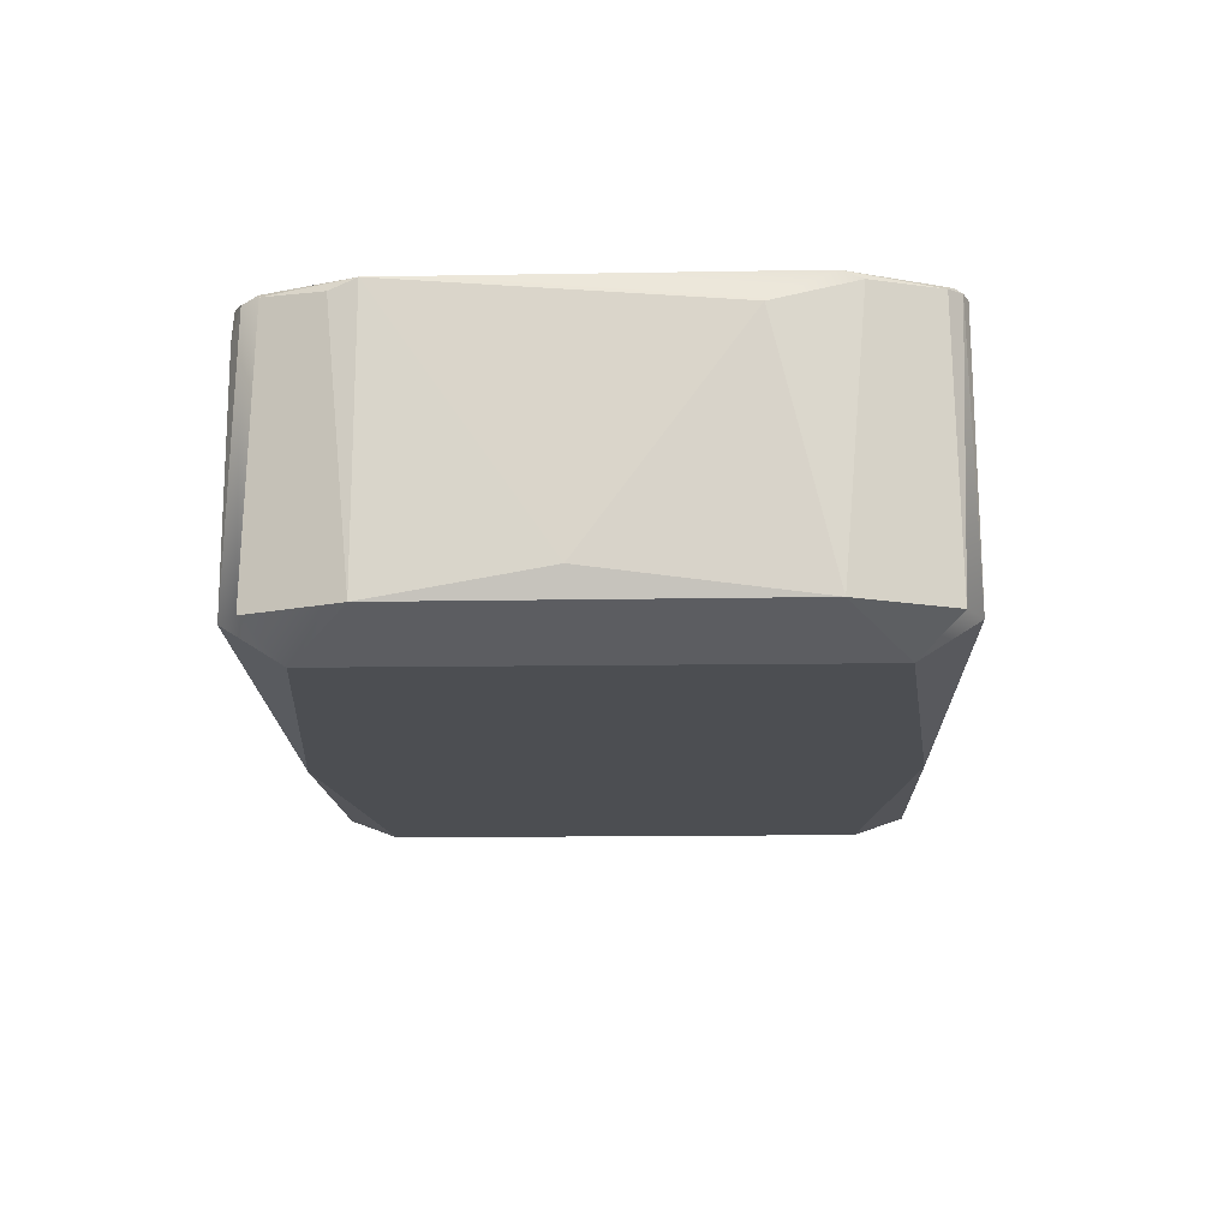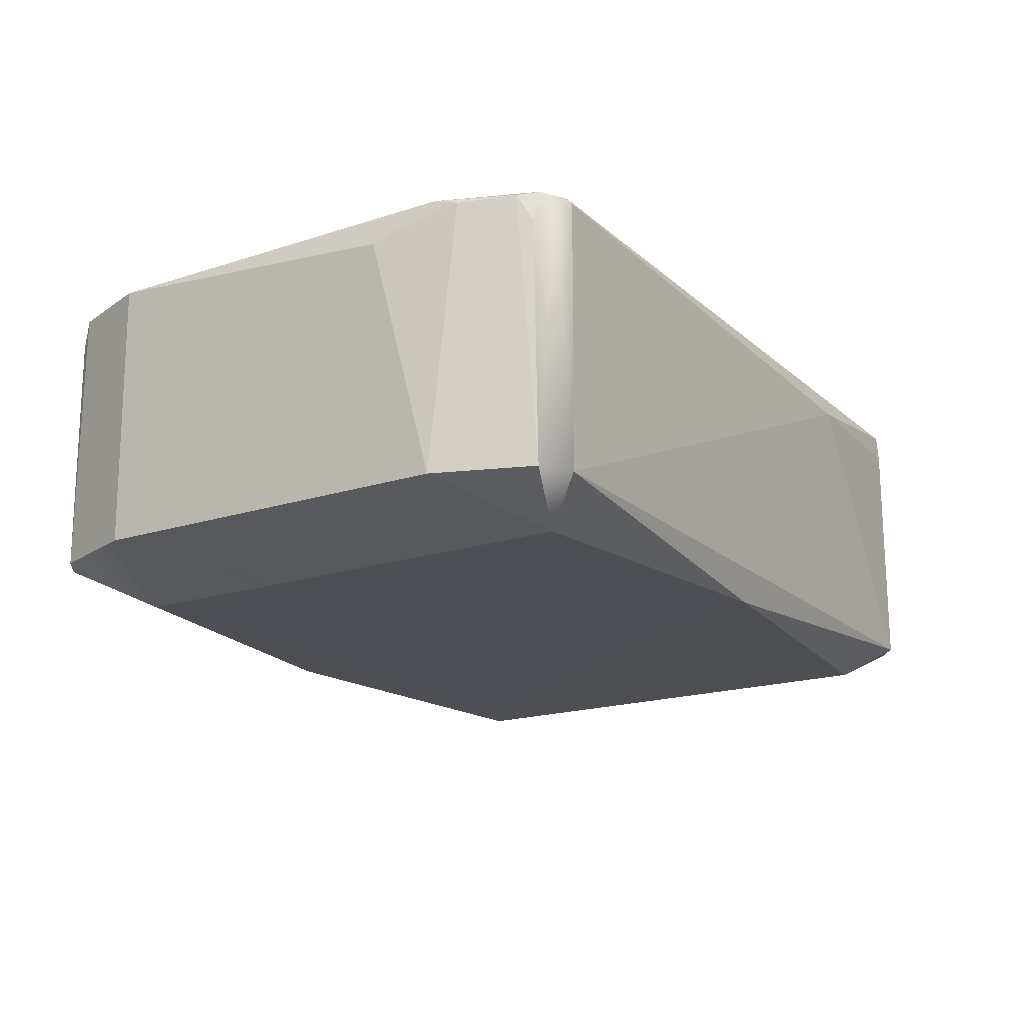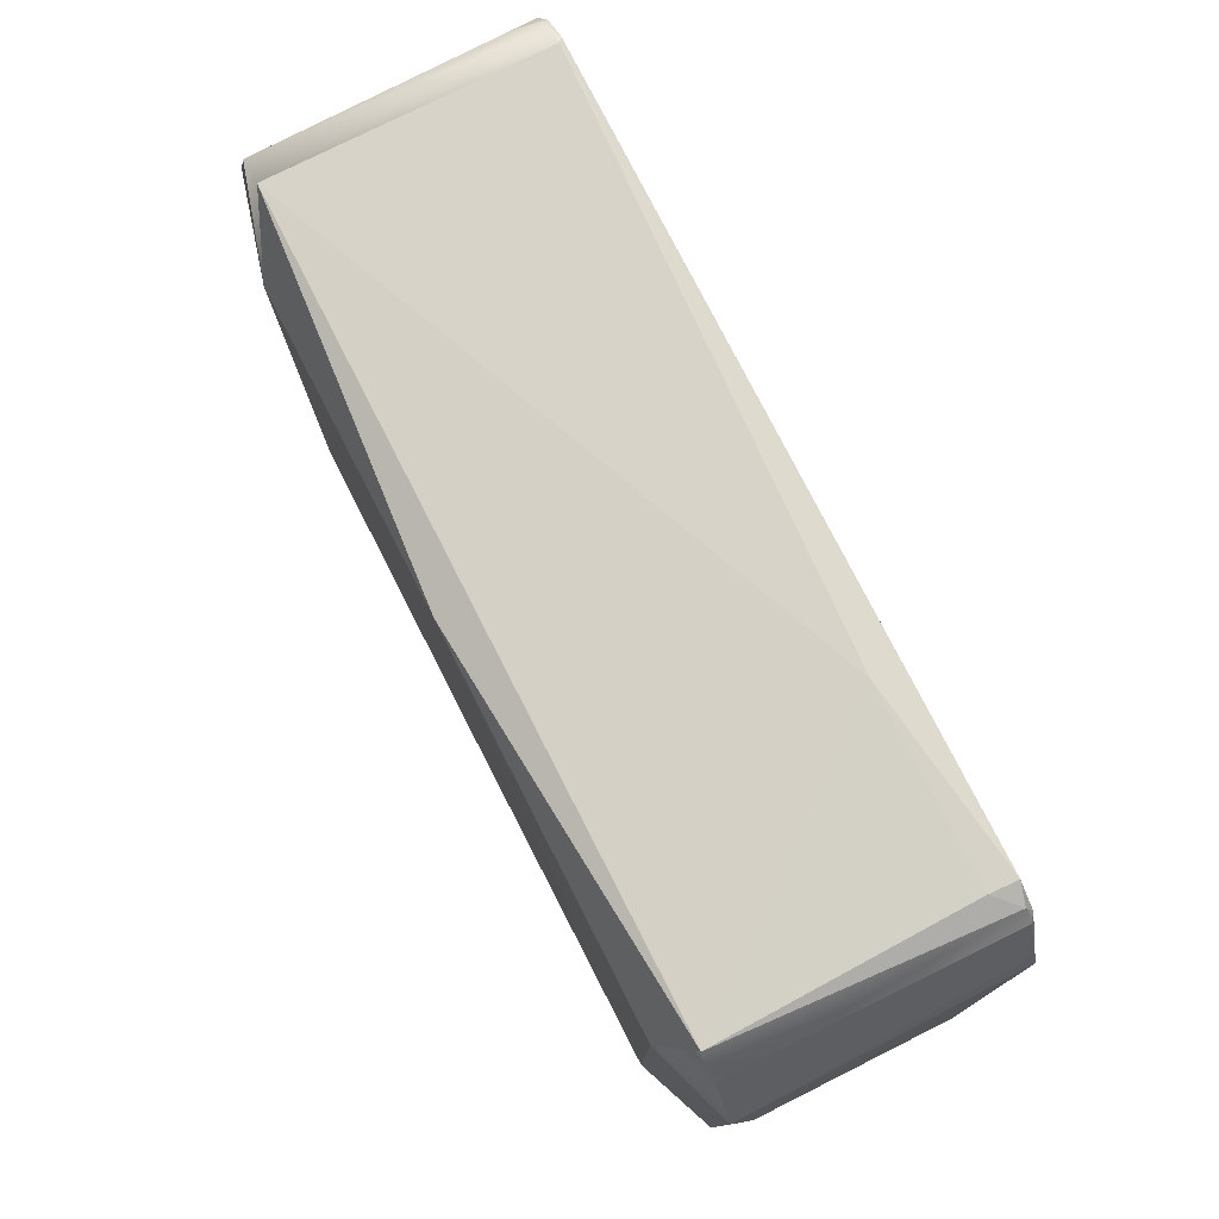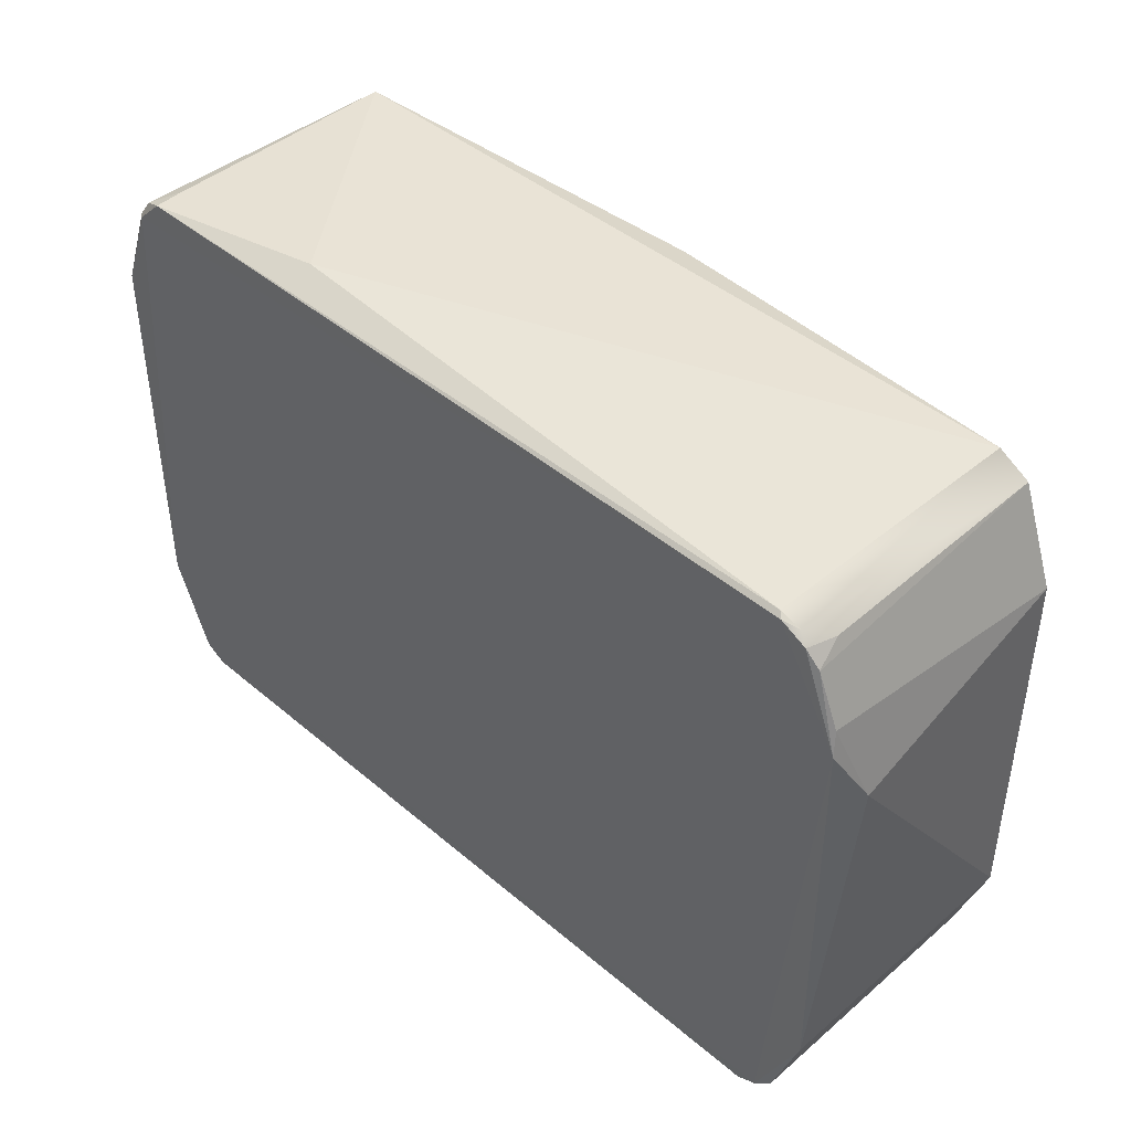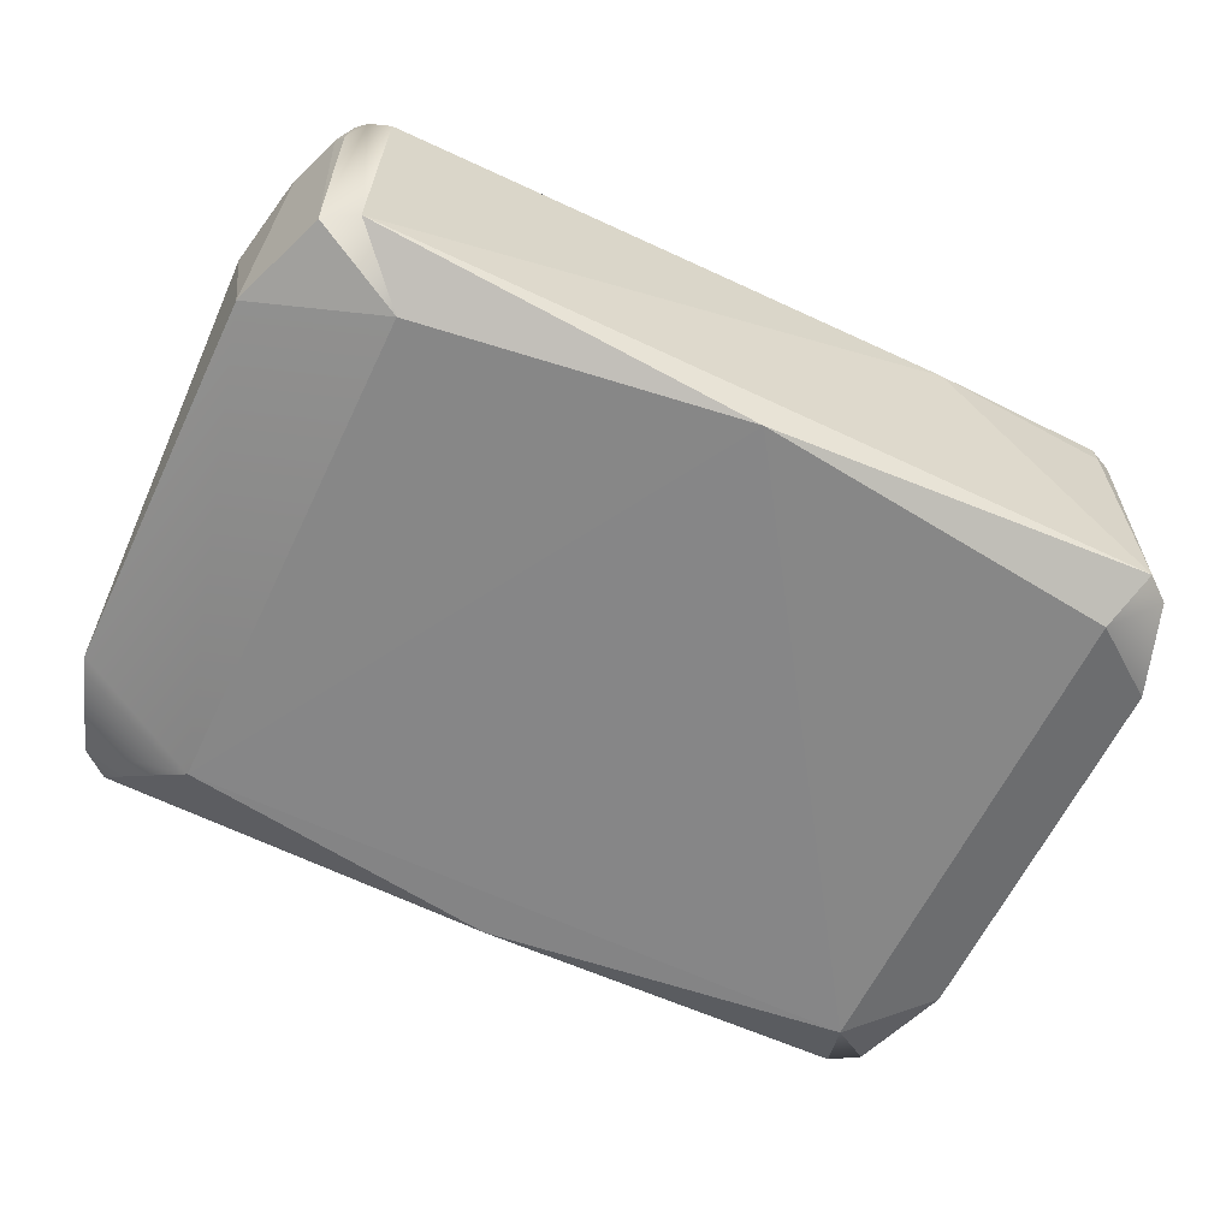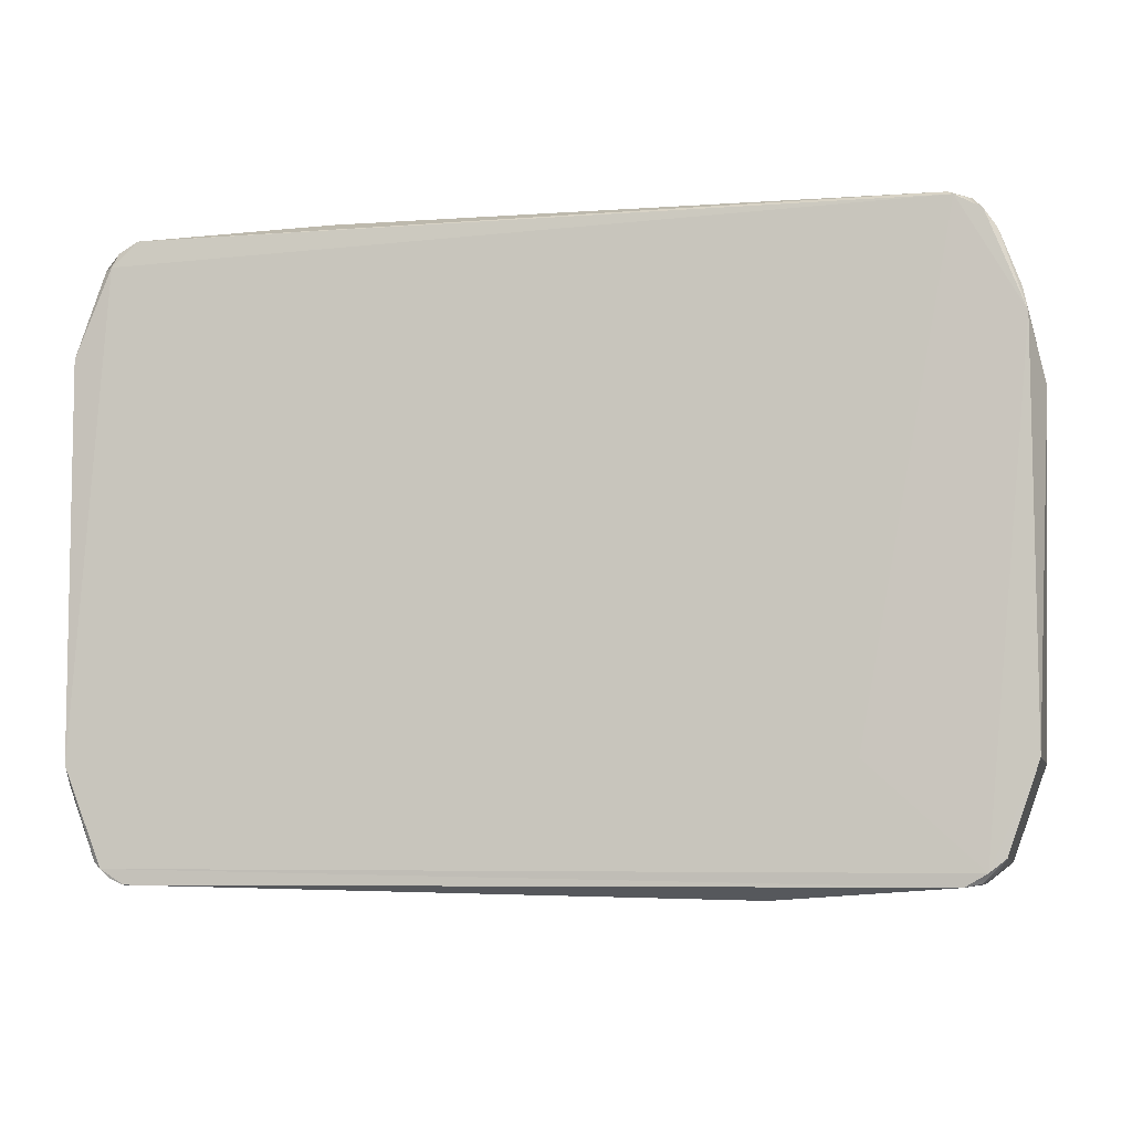
<metadata>
{"format":"obj","ext":"obj","renderer":"f3d","projection":"perspective","resolution":1024,"background":"white","views":[{"elev":-16.8,"azim":-88.1,"up":"+Z"},{"elev":-18.3,"azim":122.2,"up":"+Z"},{"elev":77.9,"azim":-117.1,"up":"+Y"},{"elev":43.4,"azim":45.0,"up":"+Y"},{"elev":-62.3,"azim":154.4,"up":"+Z"},{"elev":-7.1,"azim":12.4,"up":"+Y"}]}
</metadata>
<code>
o amr_amr_NONE.001
v -0.3767 0.3003 0.2713
v 0.4074 0.2798 0.2691
v 0.4333 0.213 0.2933
v 0.4003 -0.288 0.272
v -0.4473 0.02358 0.0561
v -0.196 0.3113 0.2692
v 0.4515 0.1306 0.2655
v 0.2044 -0.3112 0.2673
v -0.4519 -0.1311 0.2672
v 0.3157 0.2431 -5.8e-05
v 0.3147 -0.243 -0.000529
v -0.3583 -0.2458 0.000264
v -0.3594 0.2465 0.00077
v -0.3817 0.2983 0.02978
v -0.4327 0.214 0.2895
v 0.3739 0.3003 0.03024
v 0.4047 0.2826 0.02984
v 0.4068 -0.2788 0.02989
v 0.3807 -0.2995 0.0302
v 0.4093 -0.2748 0.2973
v 0.4137 0.2656 0.2955
v 0.4401 -0.1862 0.02993
v 0.4396 0.1877 0.02984
v -0.4073 -0.2788 0.2954
v -0.2612 -0.3017 0.03858
v 0.4387 -0.1907 0.2987
v 0.3922 0.2933 0.2945
v 0.3728 -0.2991 0.2987
v 0.3878 -0.296 0.295
v -0.3763 -0.2994 0.03
v -0.4392 -0.188 0.0299
v -0.4044 -0.2826 0.02996
v -0.4384 0.1883 0.2988
v -0.4061 0.2791 0.02988
v -0.4029 0.2741 0.3005
v -0.4392 0.188 0.02976
v 0.2876 -0.1899 0.3004
v -2.6e-05 0.2874 -0.000232
v 2e-06 -0.2872 0.000407
v -0.3778 0.298 0.2989
v -0.4103 0.2724 0.2952
v 0.4014 0.2835 0.2992
v 0.3714 0.3004 0.2954
v 0.3764 0.2967 0.2999
v 0.4376 0.1904 0.2994
v 0.3936 -0.2871 0.3
v -0.4334 -0.2113 0.2932
v -0.4369 -0.1904 0.2998
v -0.3984 0.289 0.2938
v -0.3915 -0.2928 0.2982
v -0.4 -0.2843 0.2995
v -0.3777 -0.2987 0.2986
f 43 16 6
f 16 14 6
f 16 38 14
f 43 6 40
f 13 14 38
f 14 49 1
f 40 44 43
f 27 43 44
f 12 13 38
f 16 10 38
f 10 11 38
f 35 44 40
f 37 45 44
f 45 42 44
f 35 48 44
f 11 12 38
f 11 39 12
f 41 33 35
f 33 48 35
f 37 46 45
f 51 46 48
f 46 37 48
f 12 36 13
f 51 24 50
f 20 26 46
f 26 45 46
f 51 28 46
f 26 7 45
f 3 21 45
f 50 52 51
f 52 28 51
f 19 39 11
f 39 30 12
f 19 30 39
f 31 36 12
f 17 23 10
f 33 15 36
f 15 33 41
f 22 7 26
f 5 9 33
f 30 52 50
f 29 28 19
f 9 5 31
f 19 25 30
f 25 8 30
f 8 52 30
f 5 36 31
f 2 21 17
f 31 47 9
f 7 22 23
f 29 19 4
f 20 29 4
f 7 3 45
f 32 31 12
f 25 19 8
f 23 3 7
f 36 15 41 34
f 6 1 40
f 24 32 50
f 52 8 28
f 17 21 3 23
f 36 5 33
f 22 26 20 18
f 42 21 2
f 37 44 48
f 24 48 47
f 28 8 19
f 1 6 14
f 47 31 32 24
f 45 21 42
f 20 4 18
f 40 1 49
f 27 16 43
f 2 27 42
f 2 17 27
f 41 49 34
f 42 27 44
f 34 14 13
f 34 49 14
f 17 16 27
f 16 17 10
f 18 19 11
f 22 18 11
f 4 19 18
f 36 34 13
f 30 32 12
f 50 32 30
f 11 10 23 22
f 49 41 35
f 49 35 40
f 33 9 48
f 24 51 48
f 29 20 46
f 28 29 46
f 48 9 47

</code>
